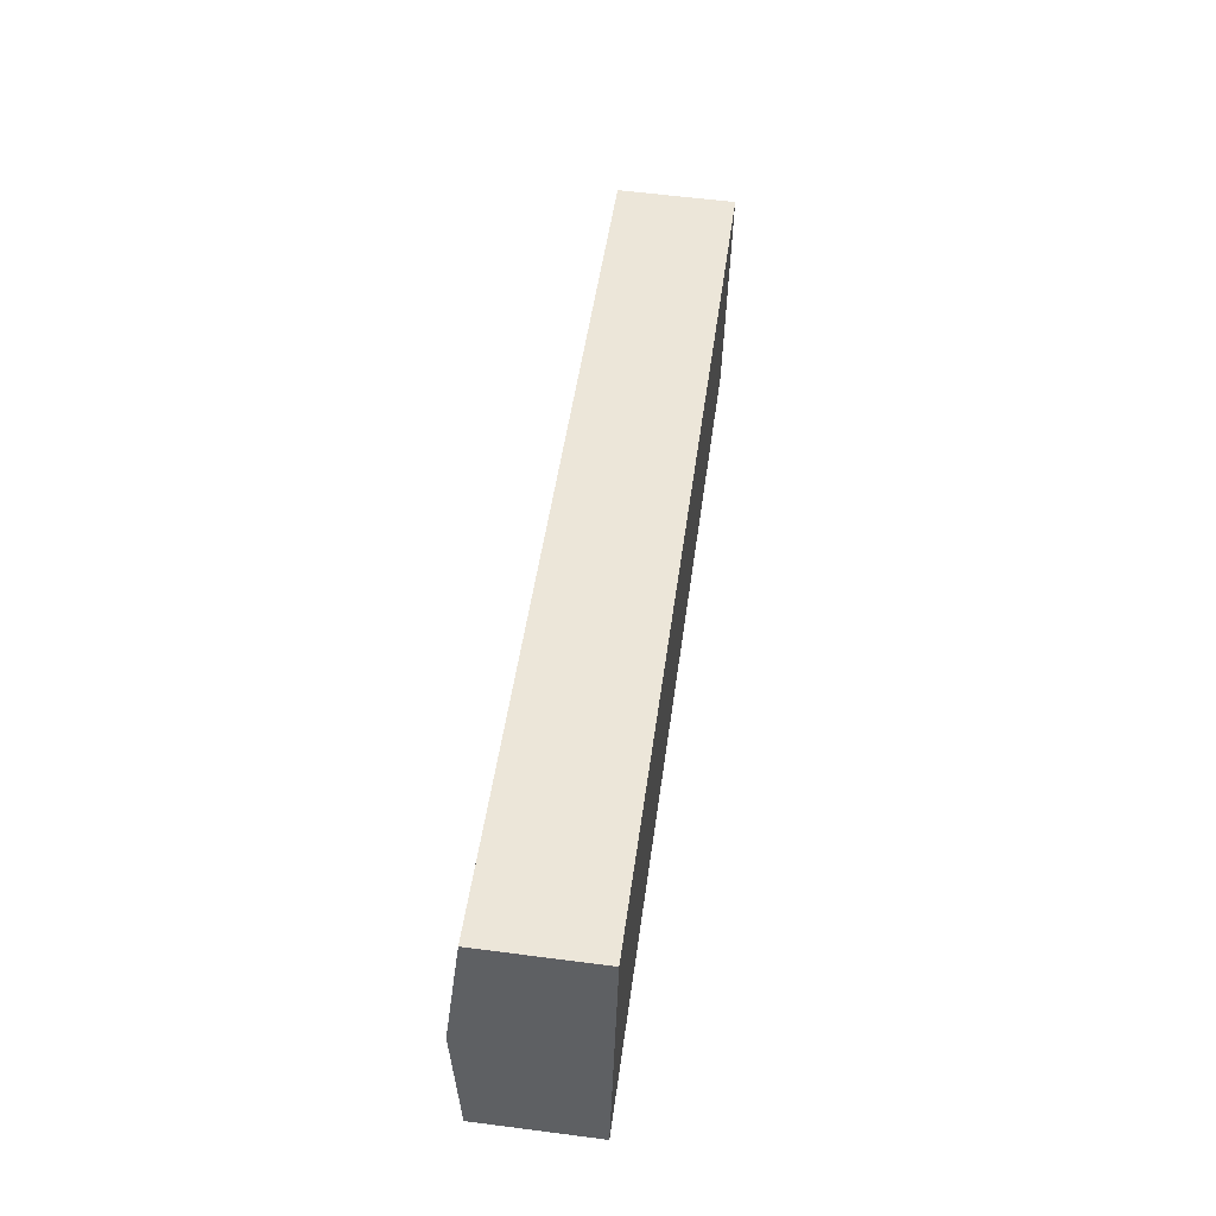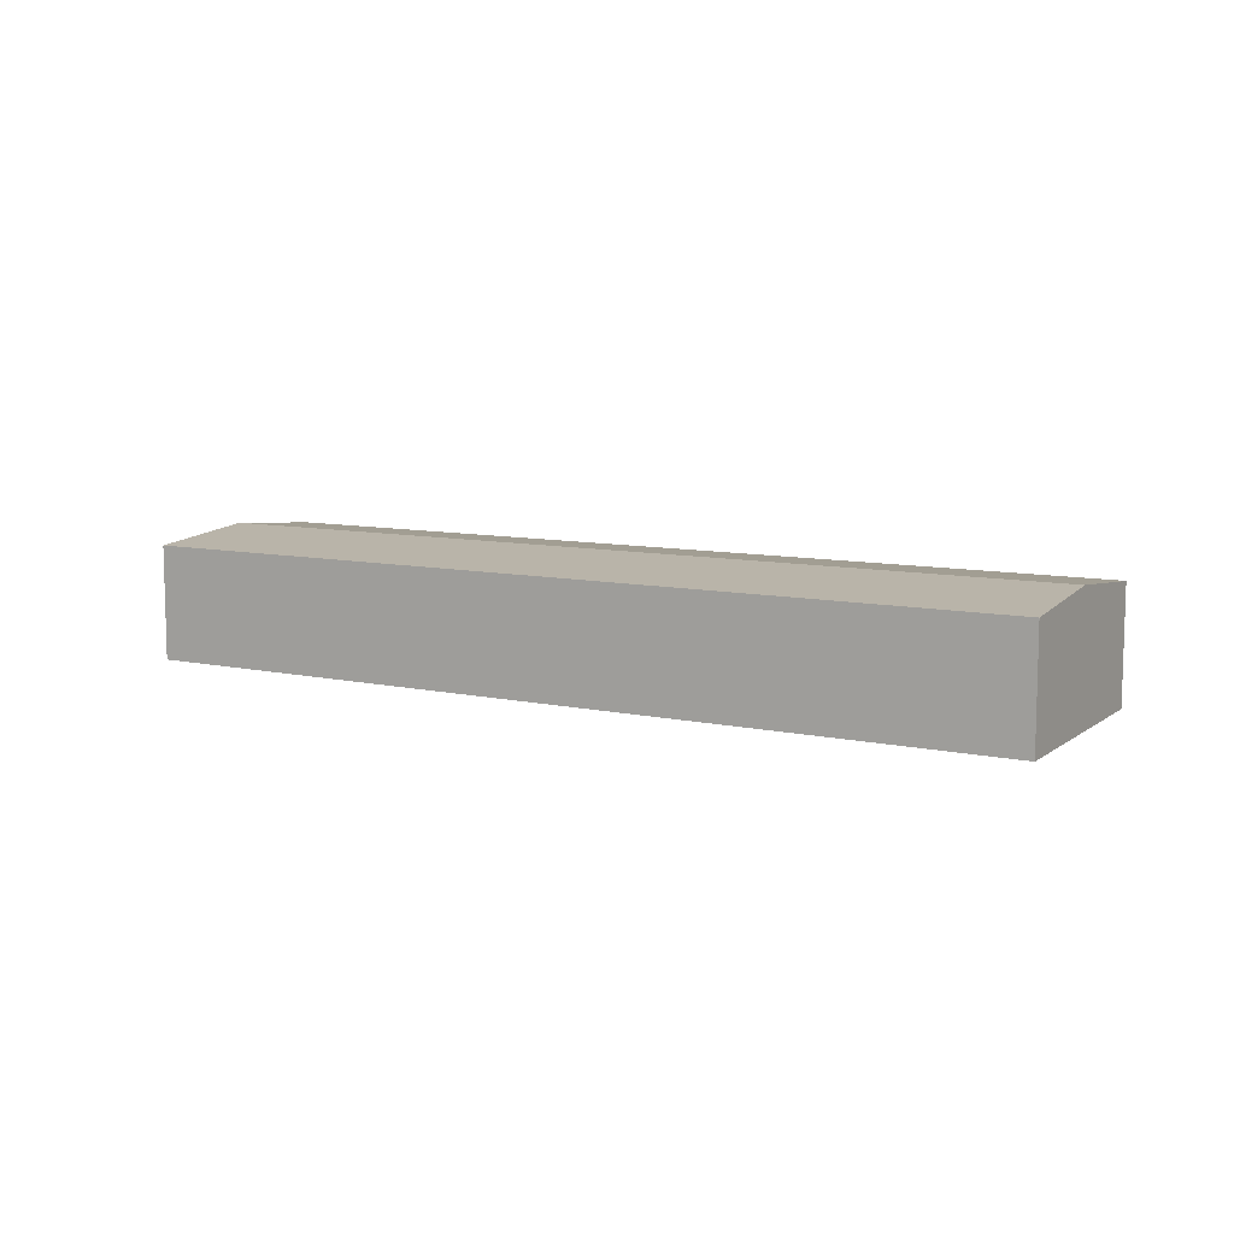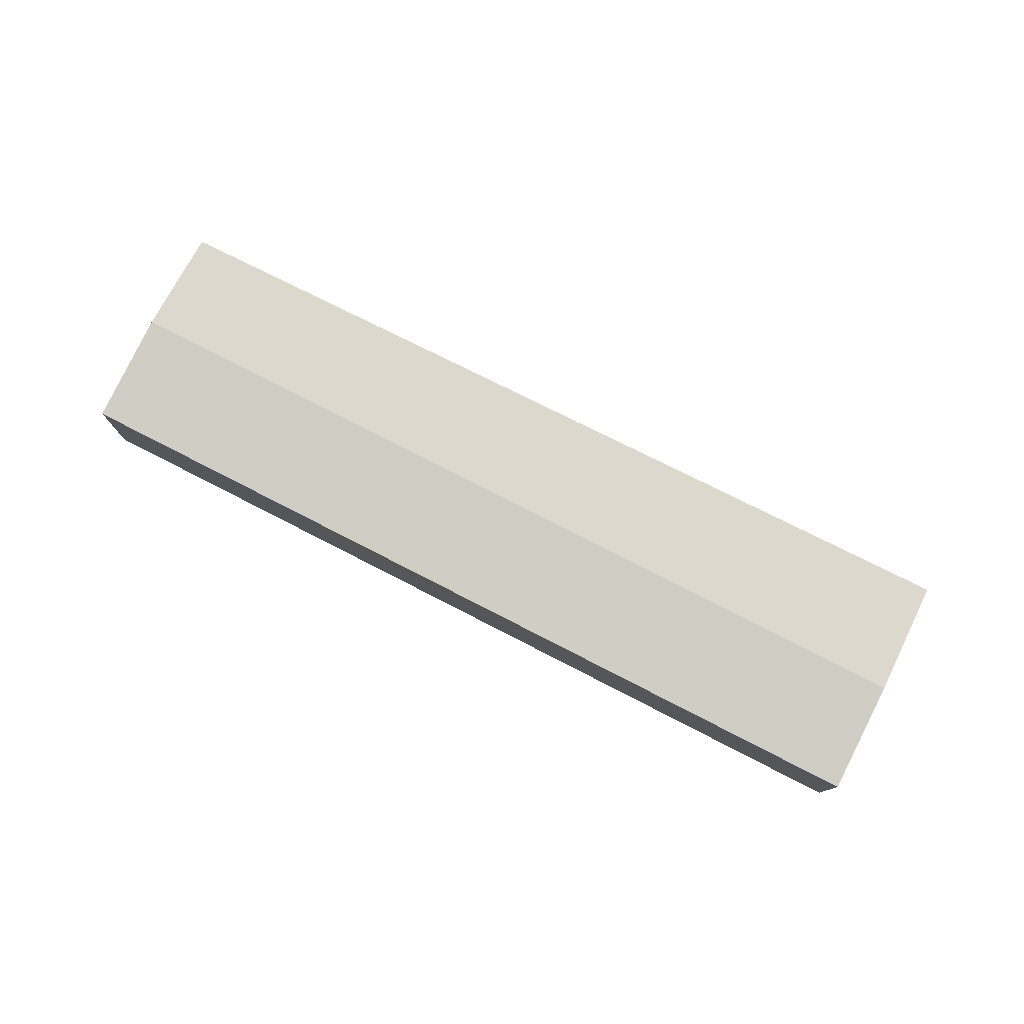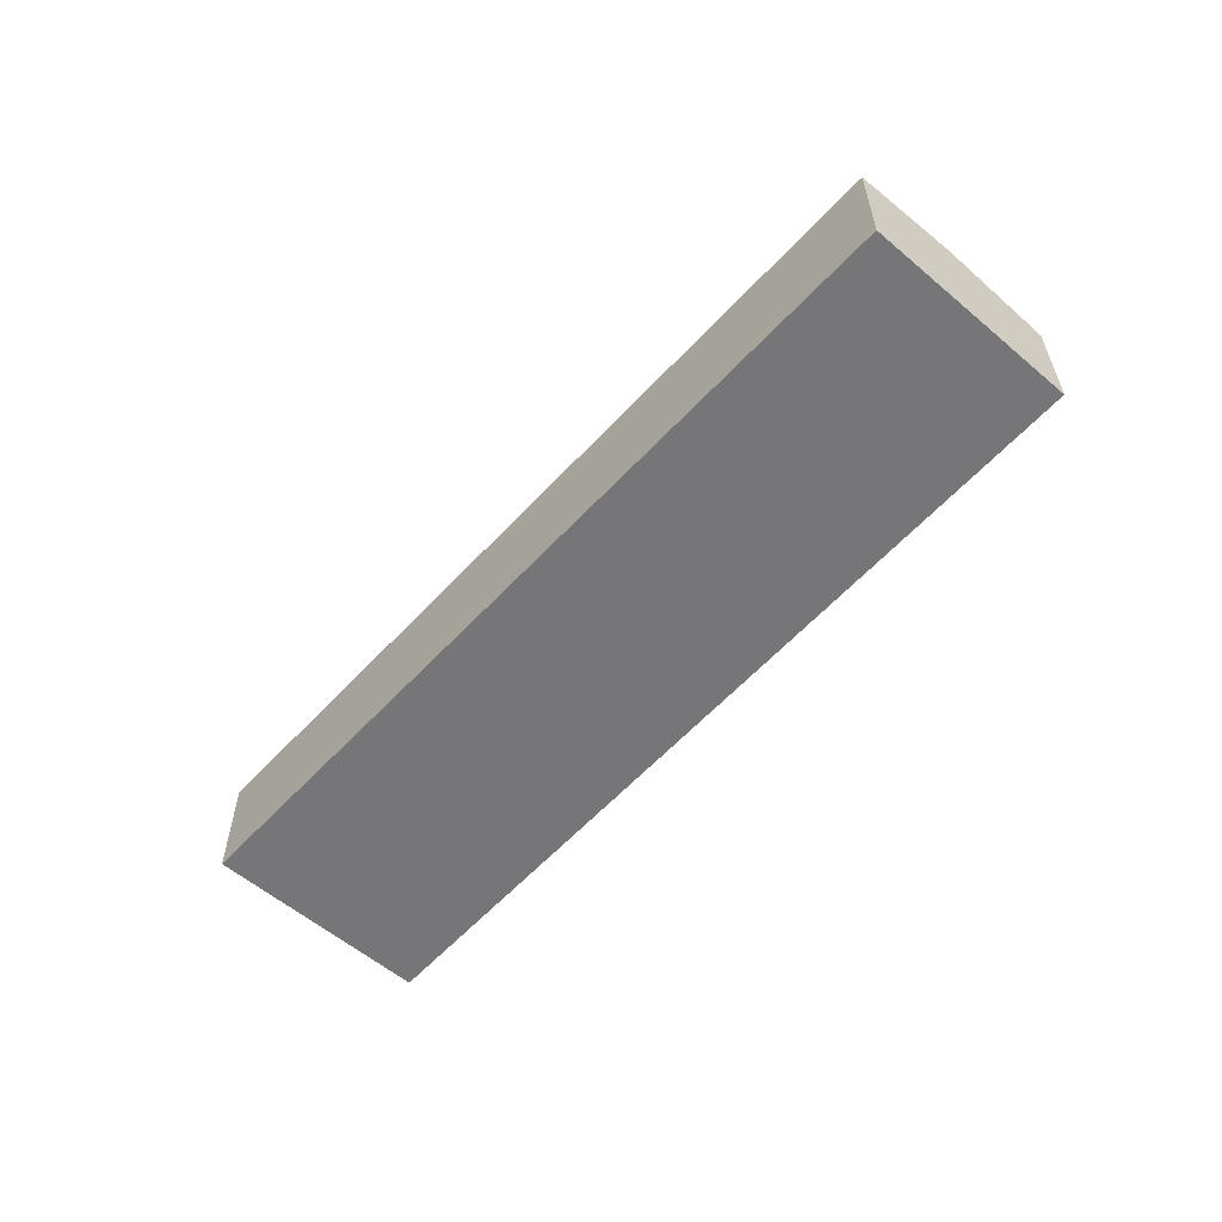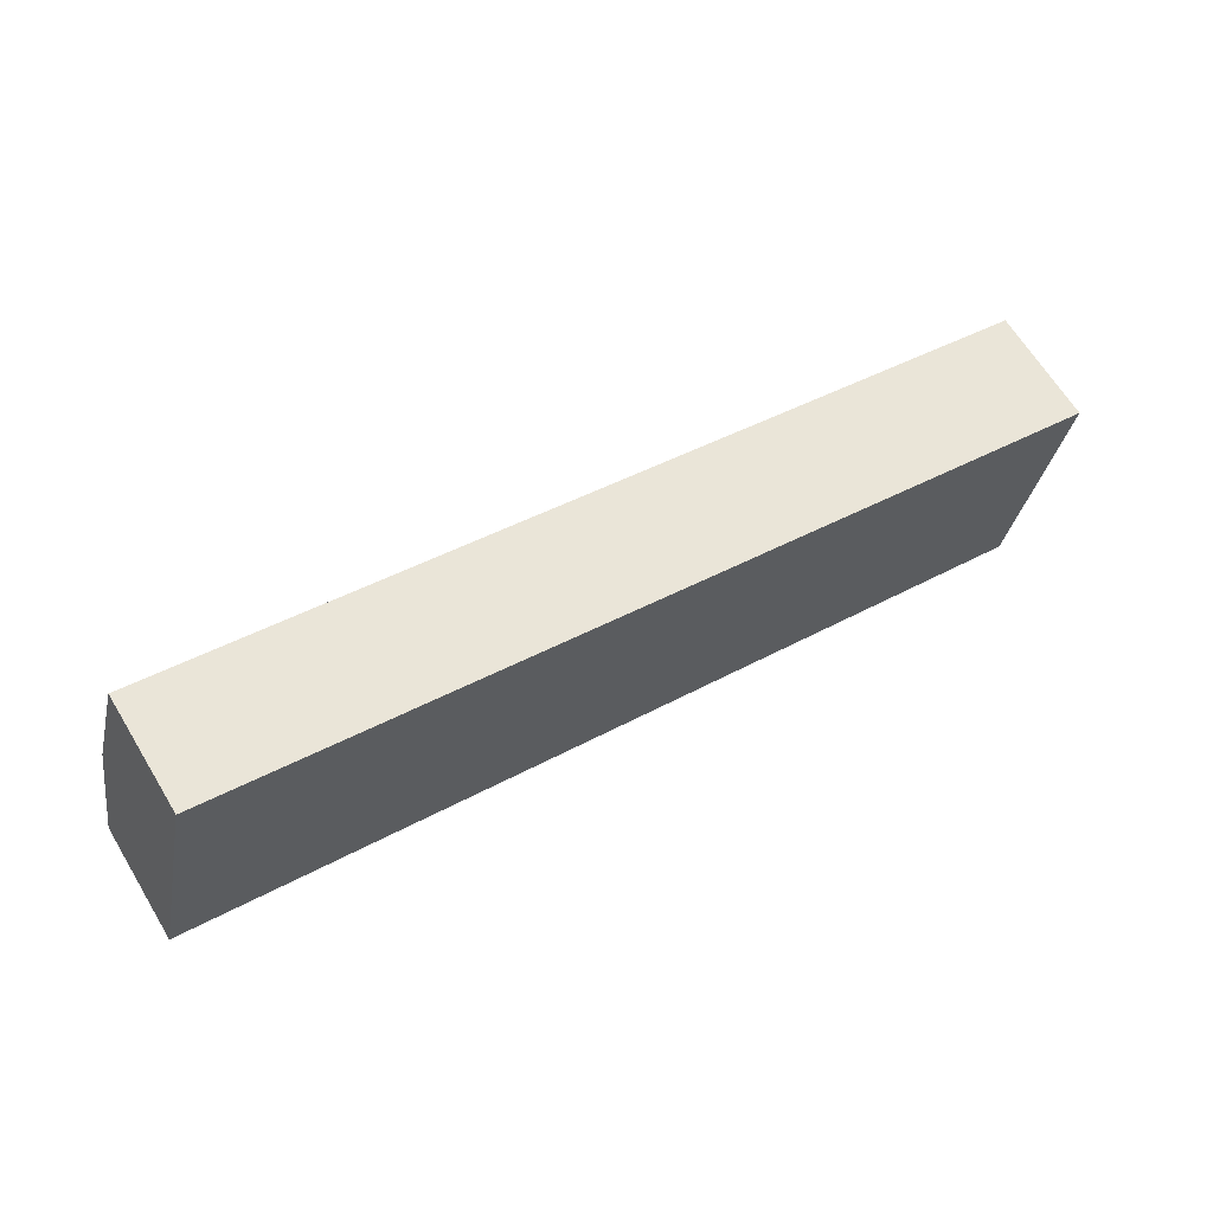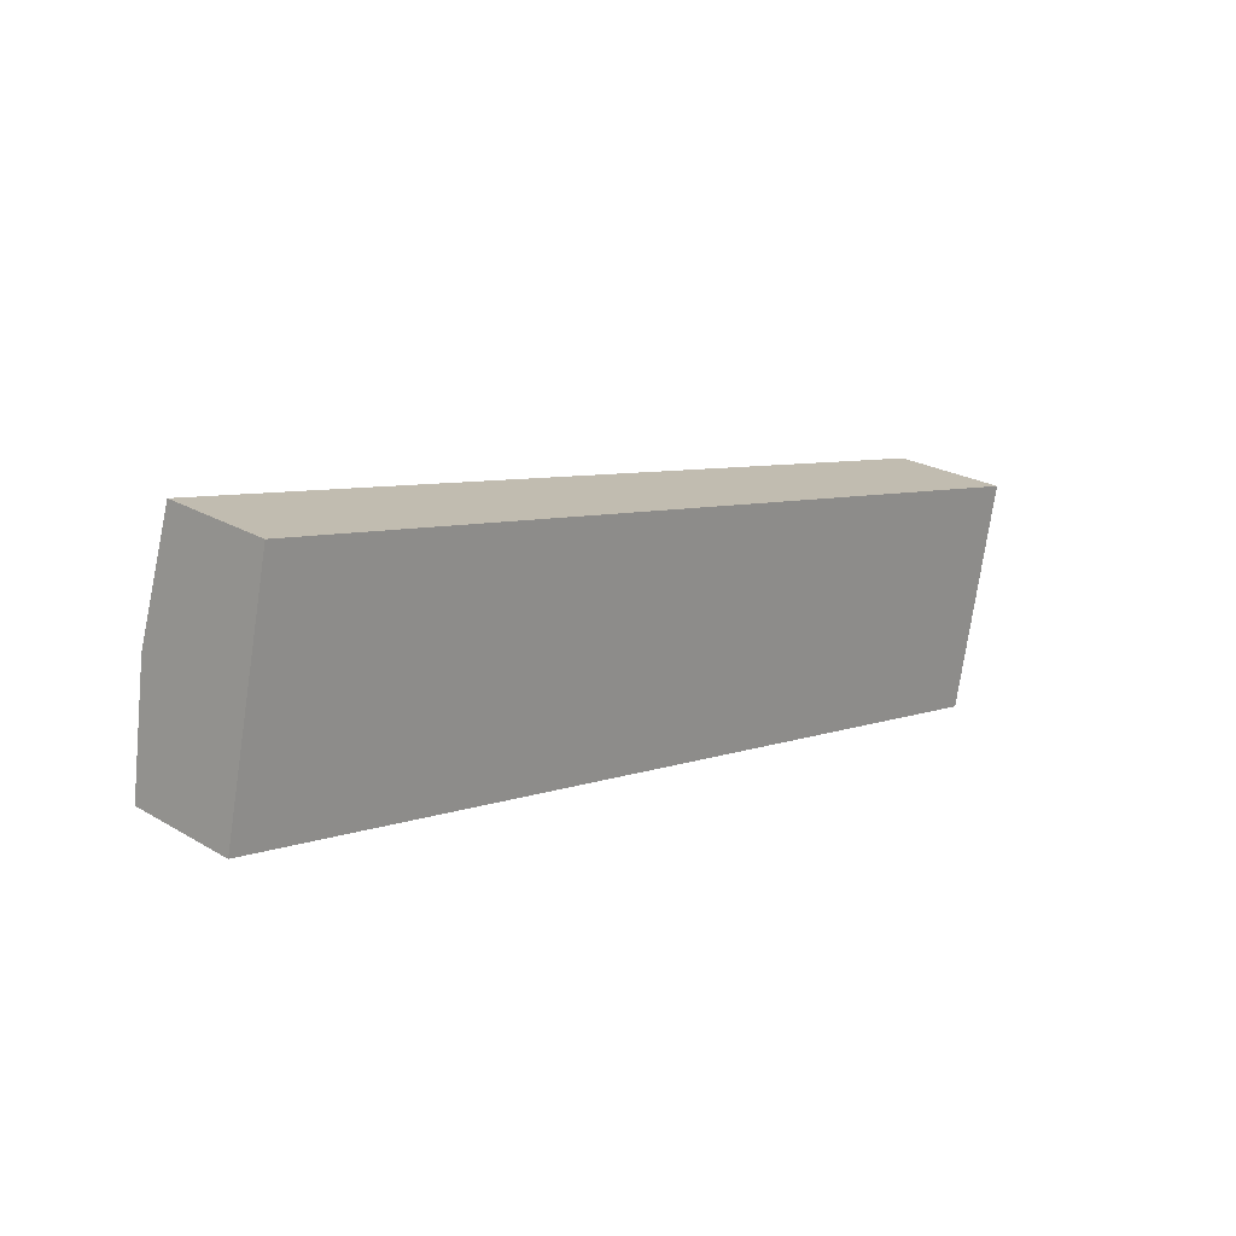
<metadata>
{"format":"obj","ext":"obj","renderer":"f3d","projection":"perspective","resolution":1024,"background":"white","views":[{"elev":59.1,"azim":-82.4,"up":"+Z"},{"elev":9.1,"azim":-138.1,"up":"+Y"},{"elev":77.9,"azim":-141.1,"up":"+Y"},{"elev":-56.9,"azim":60.5,"up":"+Y"},{"elev":64.9,"azim":-31.3,"up":"+Z"},{"elev":23.6,"azim":-45.7,"up":"+Z"}]}
</metadata>
<code>
v  10.97 4.824 7.794
v  2.118 4.824 9.64
v  2.14 4.814 9.741
v  1.048 5.298 4.771
v  39.02 4.855 1.611
v  38.53 5.083 -0.733
v  38.07 5.298 -2.946
v  37.07 4.833 -7.728
v  0 4.833 2.959e-16
v  2.14 -5.965e-16 9.741
v  10.97 -4.772e-16 7.794
v  39.02 -9.865e-17 1.611
v  38.53 4.488e-17 -0.733
v  38.07 1.804e-16 -2.946
v  37.07 4.732e-16 -7.728
v  0 0 0
v  1.048 -2.921e-16 4.771
v  2.118 -5.903e-16 9.64
g defaultobject
f 1 2 3
f 2 1 4
f 4 1 5
f 4 5 6
f 4 6 7
f 8 4 7
f 4 8 9
f 10 1 3
f 1 10 11
f 1 11 5
f 5 11 12
f 12 6 5
f 6 12 7
f 7 12 8
f 8 12 13
f 8 13 14
f 8 14 15
f 15 9 8
f 9 15 16
f 16 4 9
f 4 16 17
f 4 17 2
f 2 17 18
f 2 18 3
f 3 18 10
f 11 13 12
f 13 11 14
f 14 11 15
f 15 11 16
f 16 11 18
f 18 11 10
f 16 18 17

</code>
